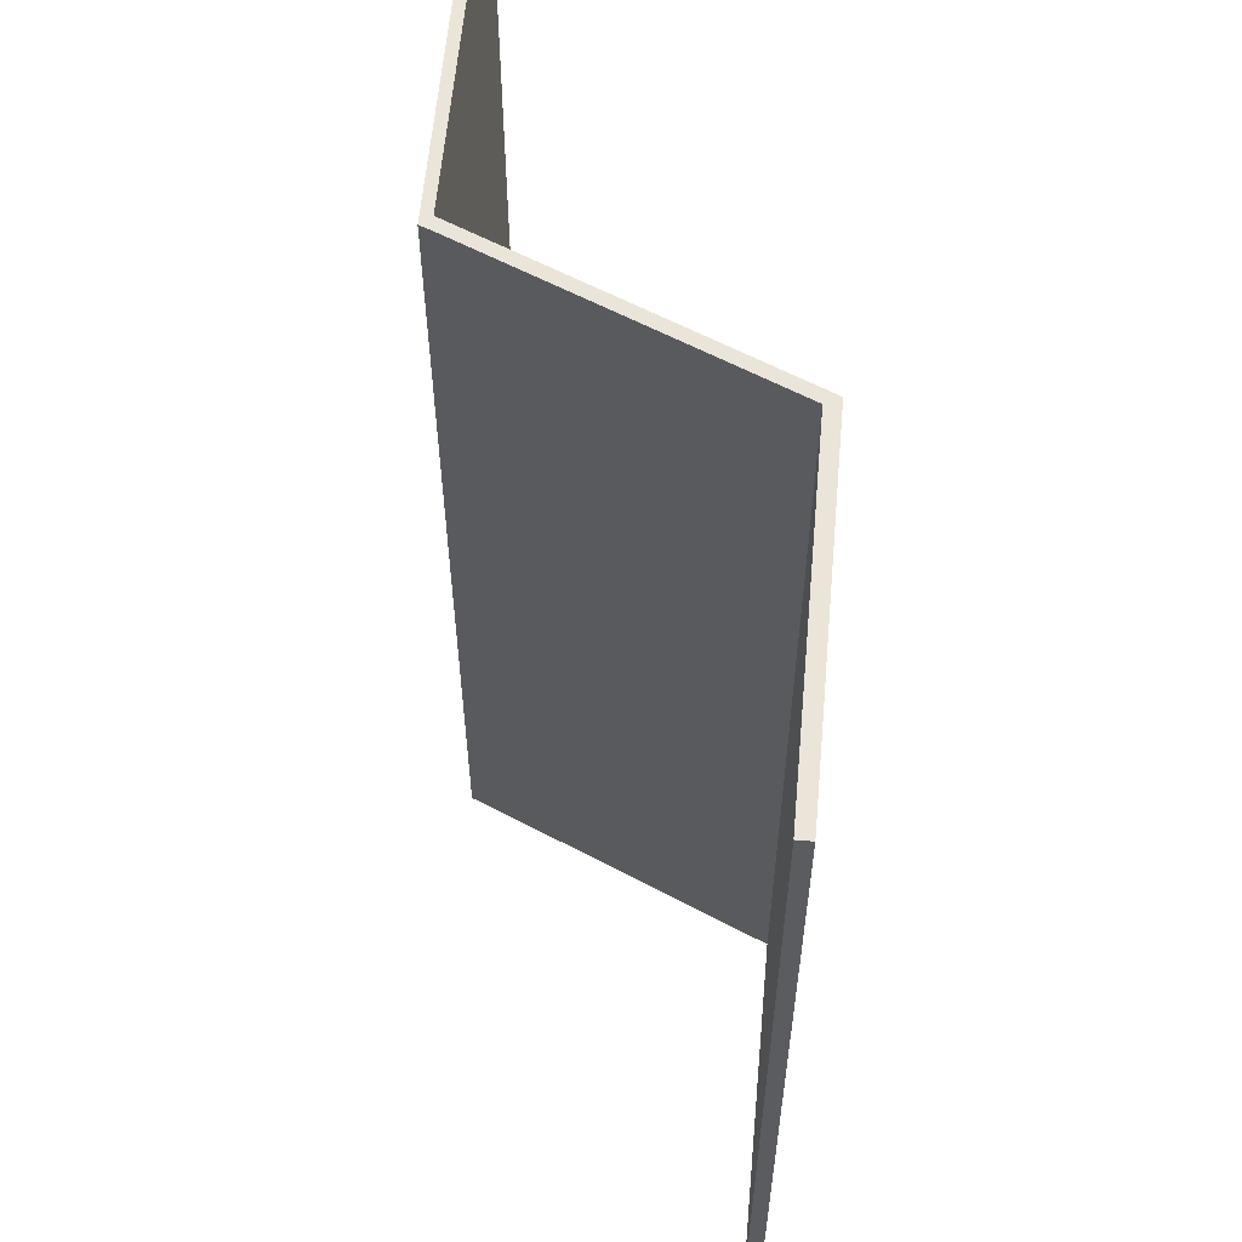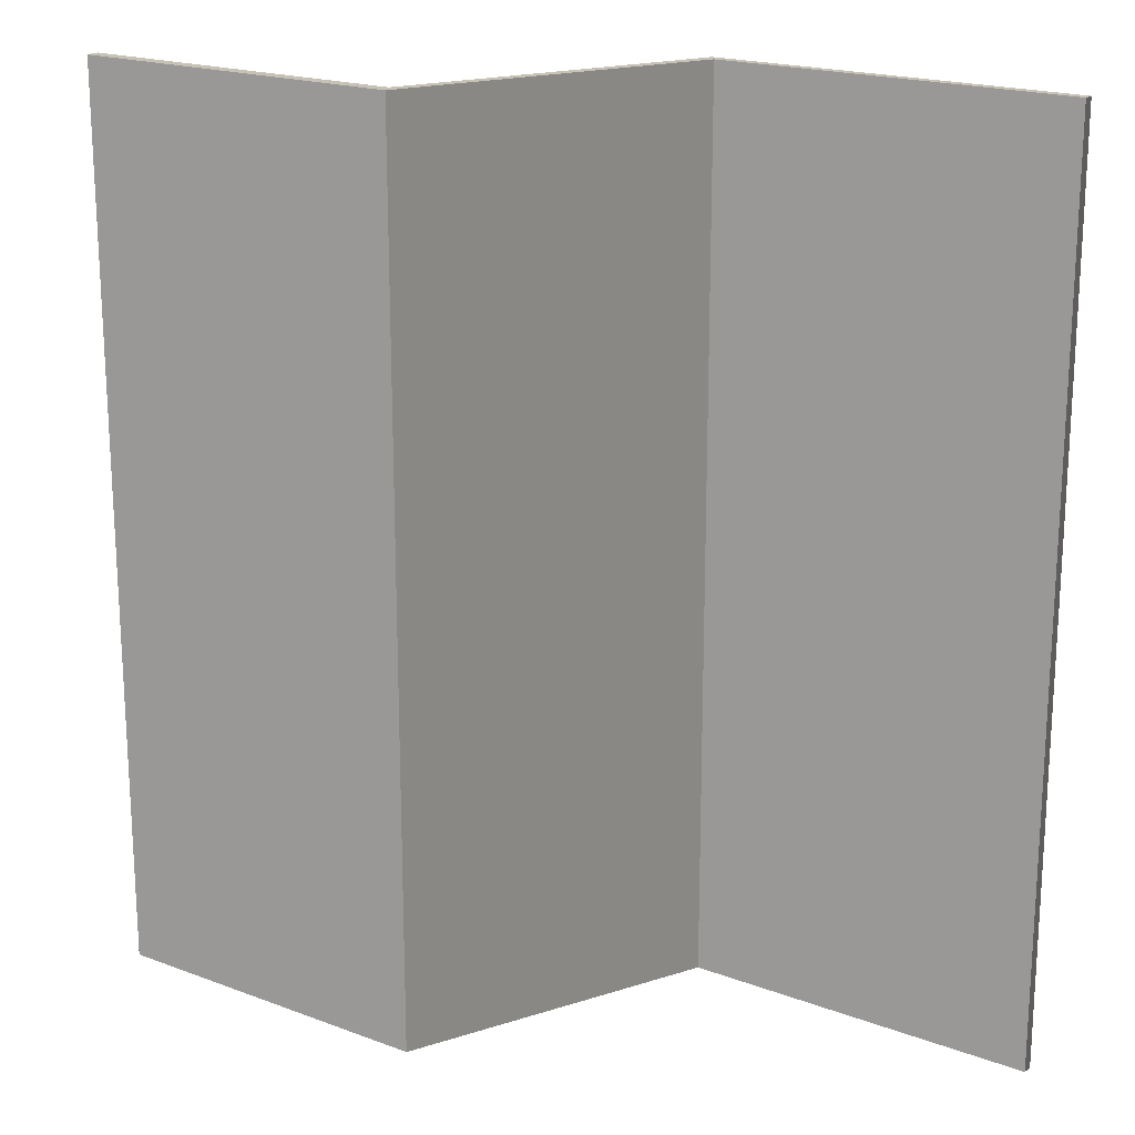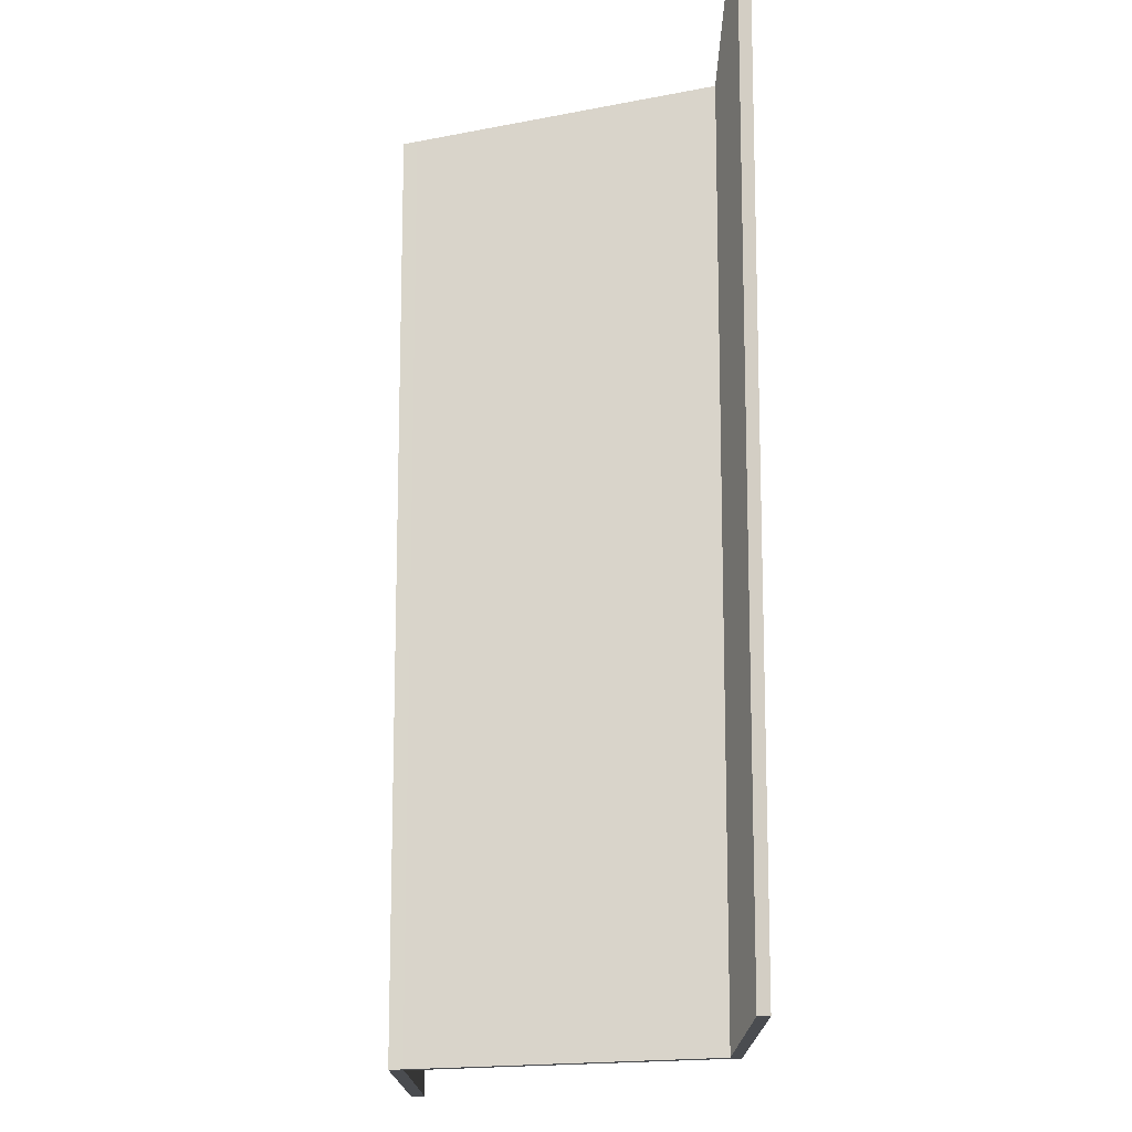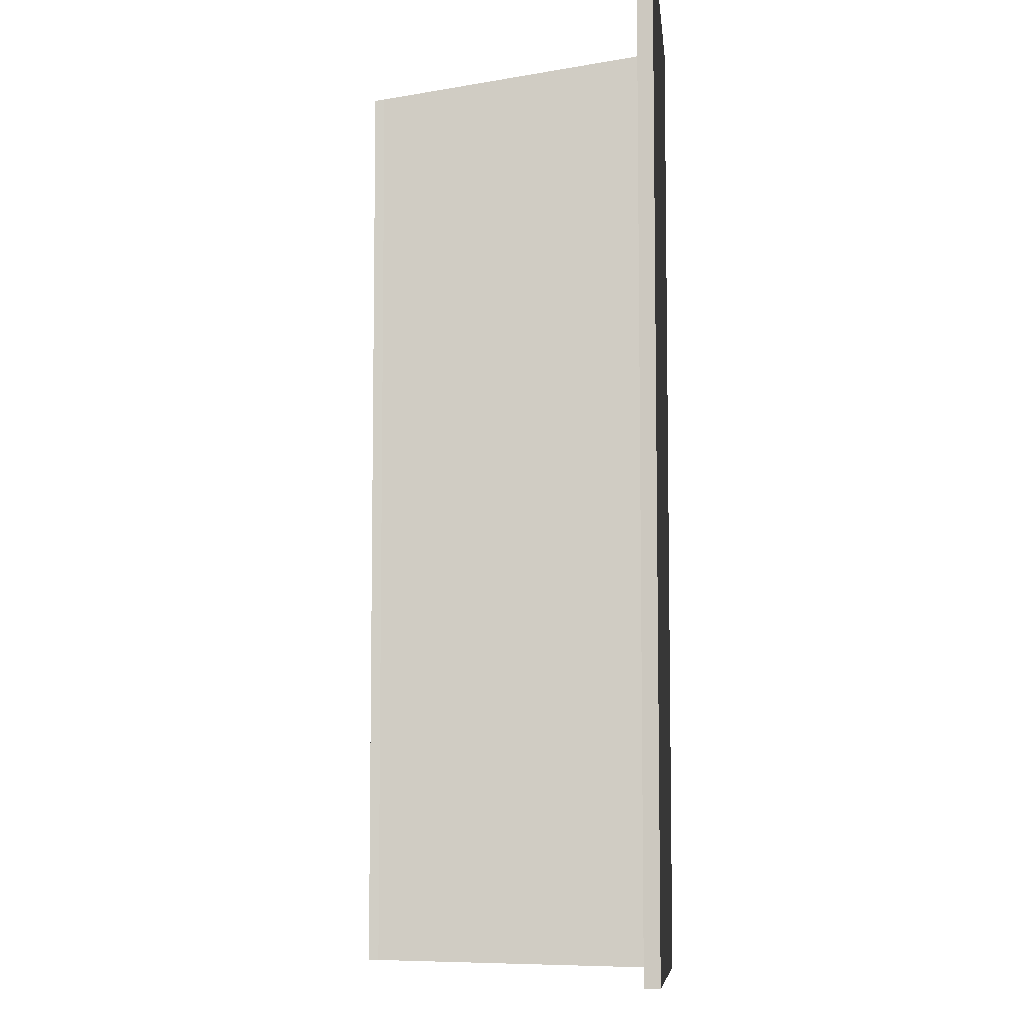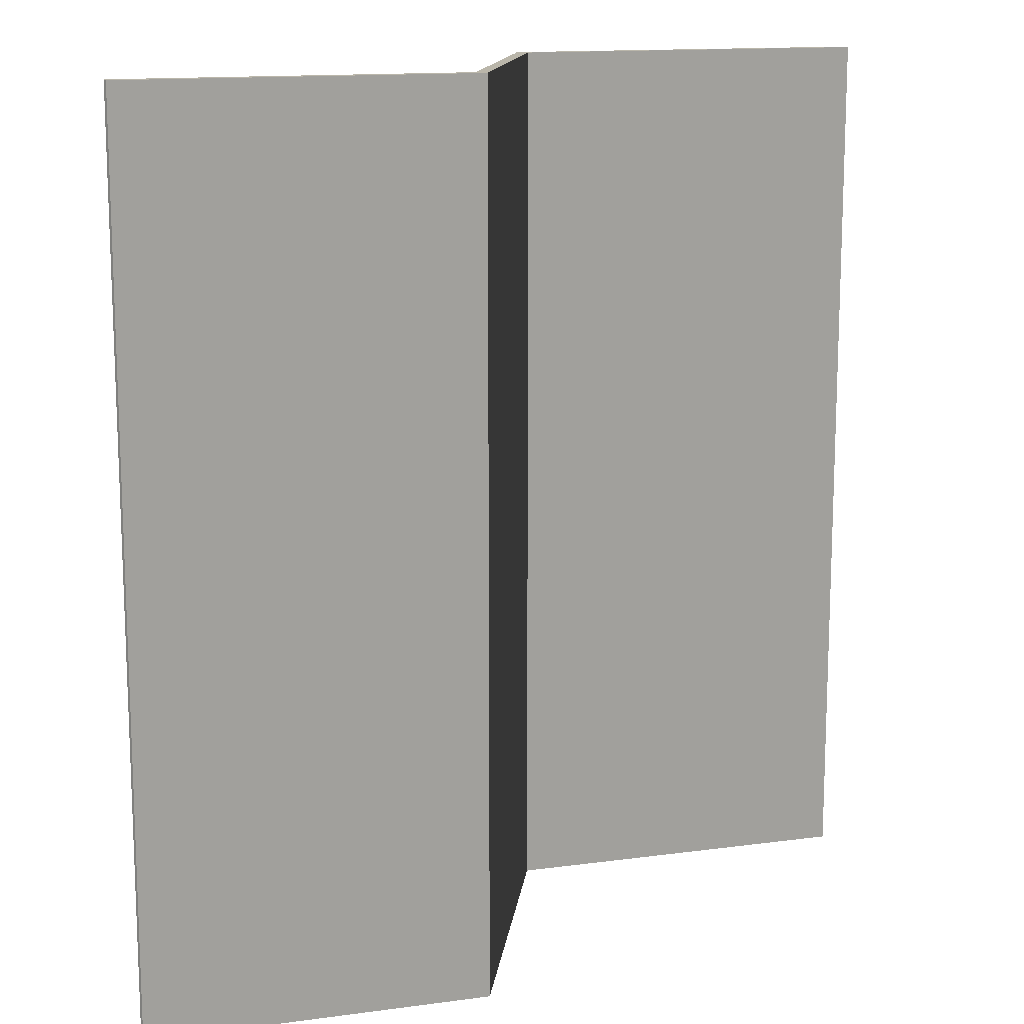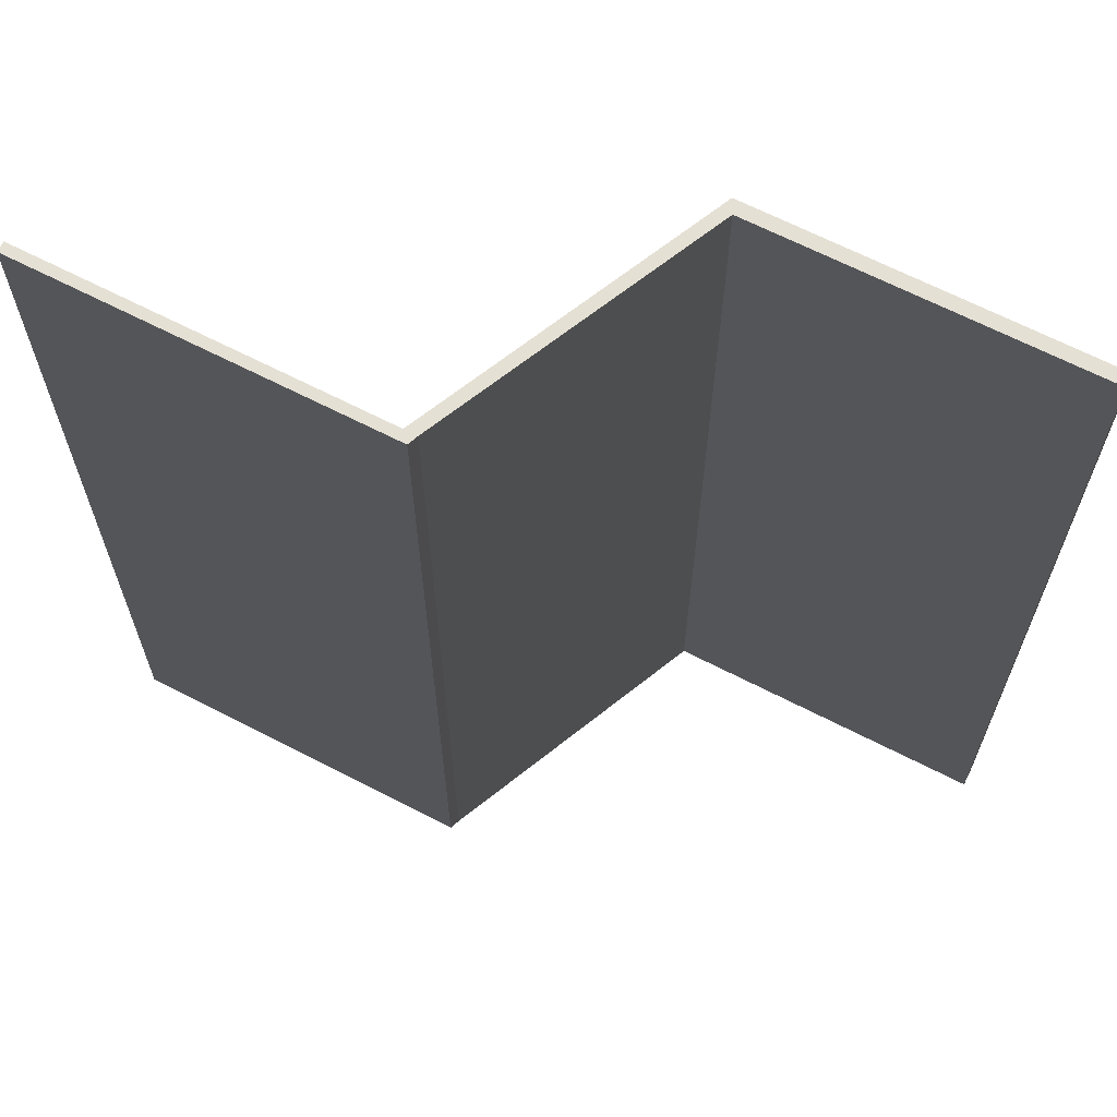
<metadata>
{"format":"obj","ext":"obj","renderer":"f3d","projection":"perspective","resolution":1024,"background":"white","views":[{"elev":59.5,"azim":-109.9,"up":"+Y"},{"elev":19.2,"azim":10.2,"up":"+Y"},{"elev":-15.0,"azim":65.3,"up":"+Y"},{"elev":-7.6,"azim":-109.7,"up":"+Y"},{"elev":13.8,"azim":-41.9,"up":"+Y"},{"elev":65.5,"azim":-177.5,"up":"+Y"}]}
</metadata>
<code>
g Box001
v -25.44 0 -8.611
v -25.11 0 -9.318
v -8.546 0 -0.7323
v -7.908 0 -1.295
v -25.44 50.93 -8.611
v -8.546 50.93 -0.7323
v -25.11 50.93 -9.318
v -7.908 50.93 -1.295
v -7.869 0 -0.4166
v -7.231 0 -0.9794
v -7.231 50.93 -0.9794
v -7.869 50.93 -0.4166
v 5.861 0 -13.44
v 5.861 50.93 -13.44
v 6.538 50.93 -13.12
v 6.538 0 -13.12
v 5.41 50.93 -13
v 5.41 0 -13
v 6.087 50.93 -12.69
v 6.087 0 -12.69
v 24.73 0 -4.643
v 24.73 50.93 -4.643
v 24.47 50.93 -4.105
v 24.47 0 -4.105
f 1 2 3
f 2 4 3
f 5 6 7
f 6 8 7
f 1 3 6
f 1 6 5
f 9 10 11
f 9 11 12
f 4 2 7
f 4 7 8
f 2 1 5
f 2 5 7
f 3 4 10
f 3 10 9
f 13 14 15
f 13 15 16
f 8 6 12
f 8 12 11
f 6 3 9
f 6 9 12
f 8 17 18
f 8 18 4
f 11 19 17
f 11 17 8
f 10 20 19
f 10 19 11
f 4 18 20
f 4 20 10
f 14 13 18
f 14 18 17
f 15 14 19
f 14 17 19
f 21 22 23
f 21 23 24
f 13 16 20
f 13 20 18
f 16 15 22
f 16 22 21
f 15 19 23
f 15 23 22
f 19 20 24
f 19 24 23
f 20 16 24
f 16 21 24

</code>
